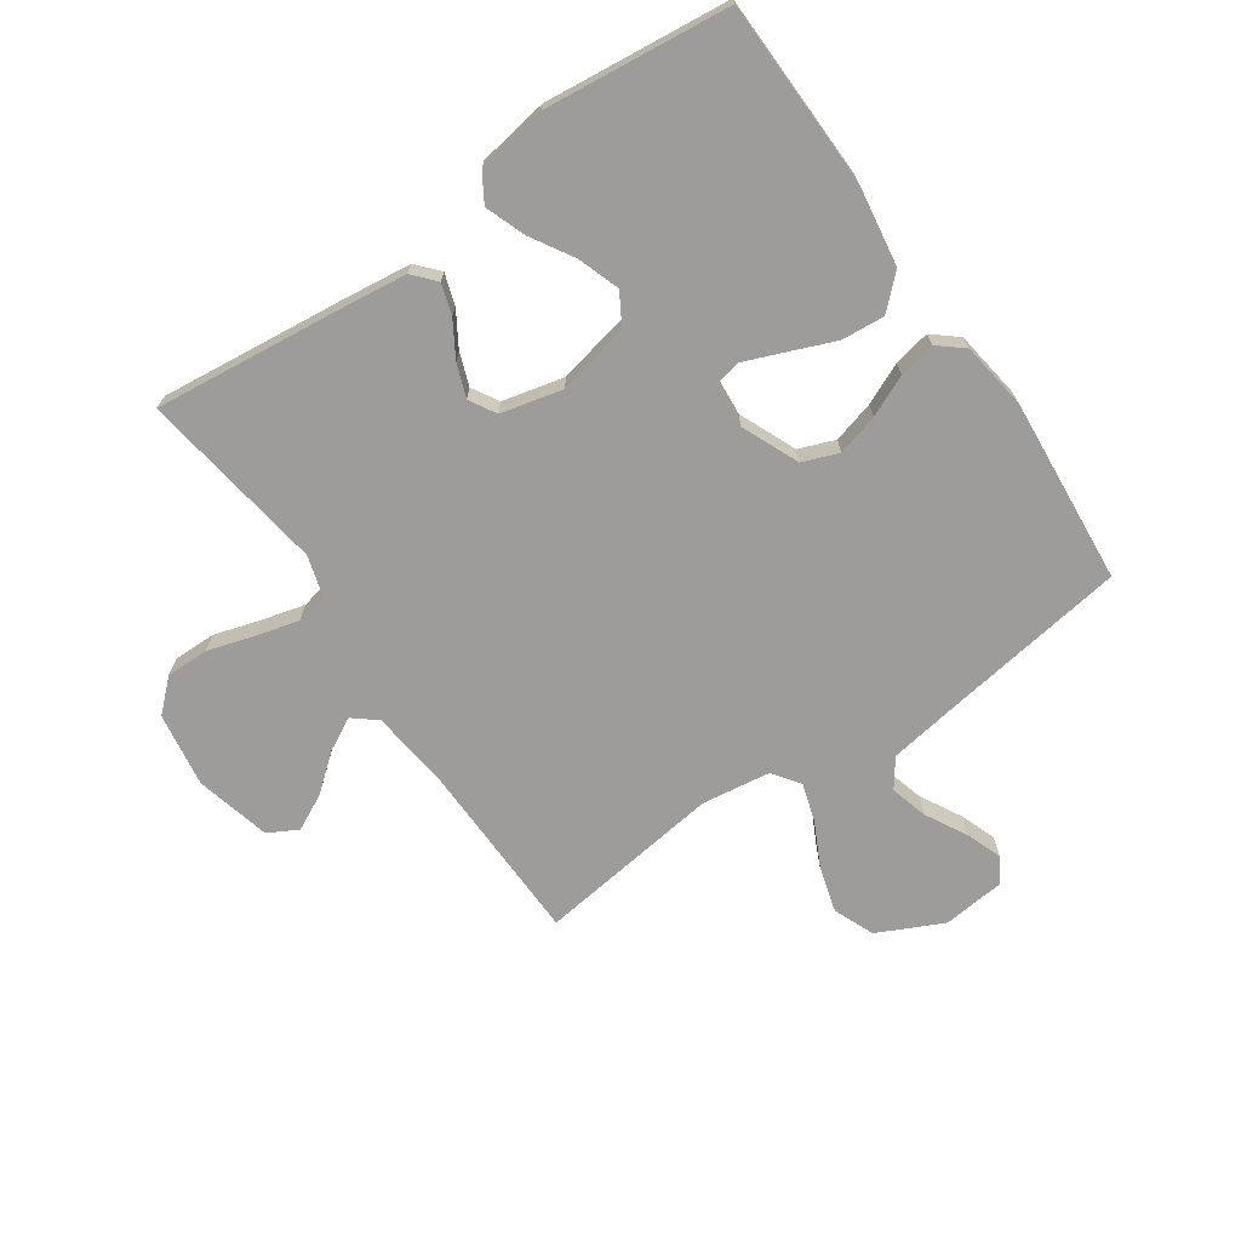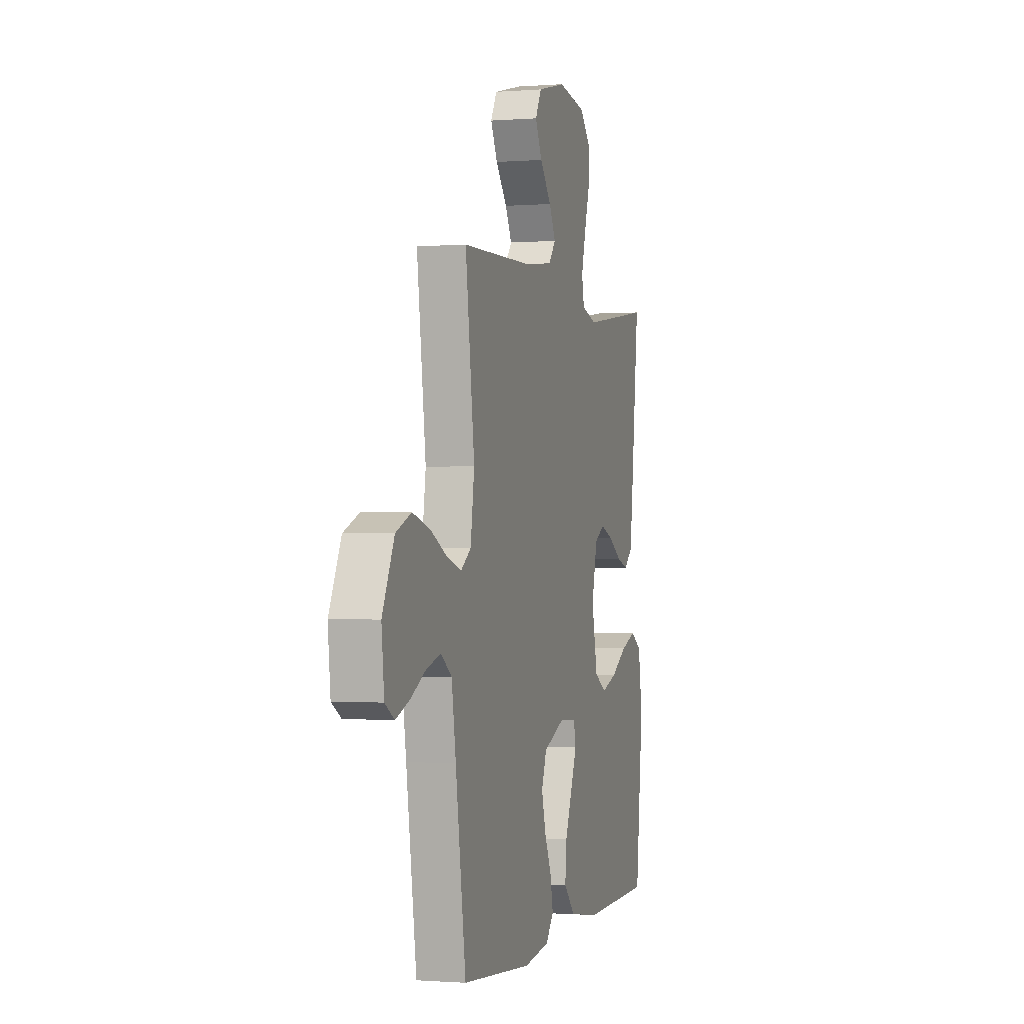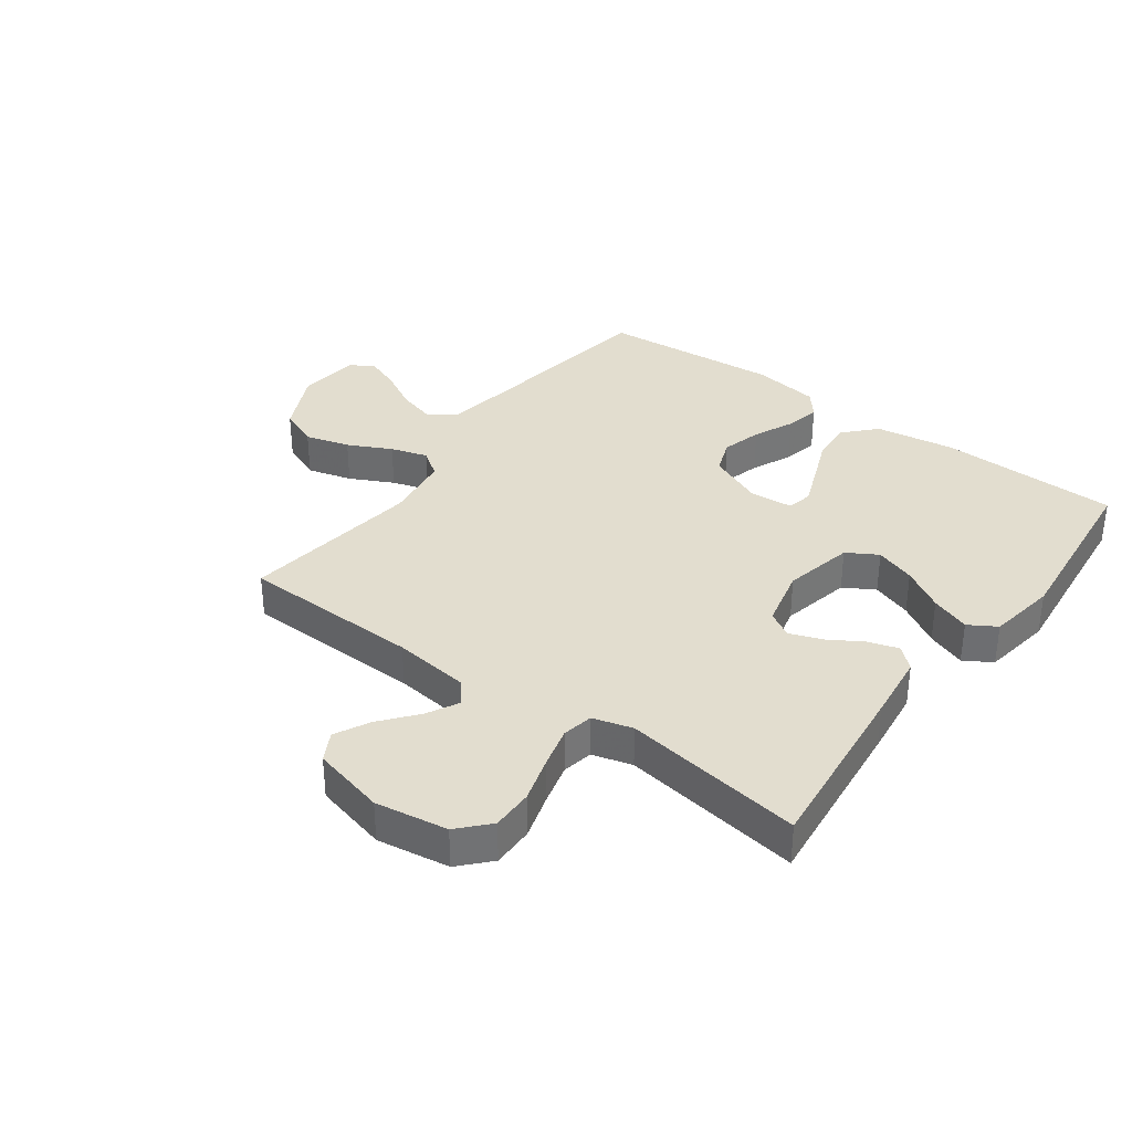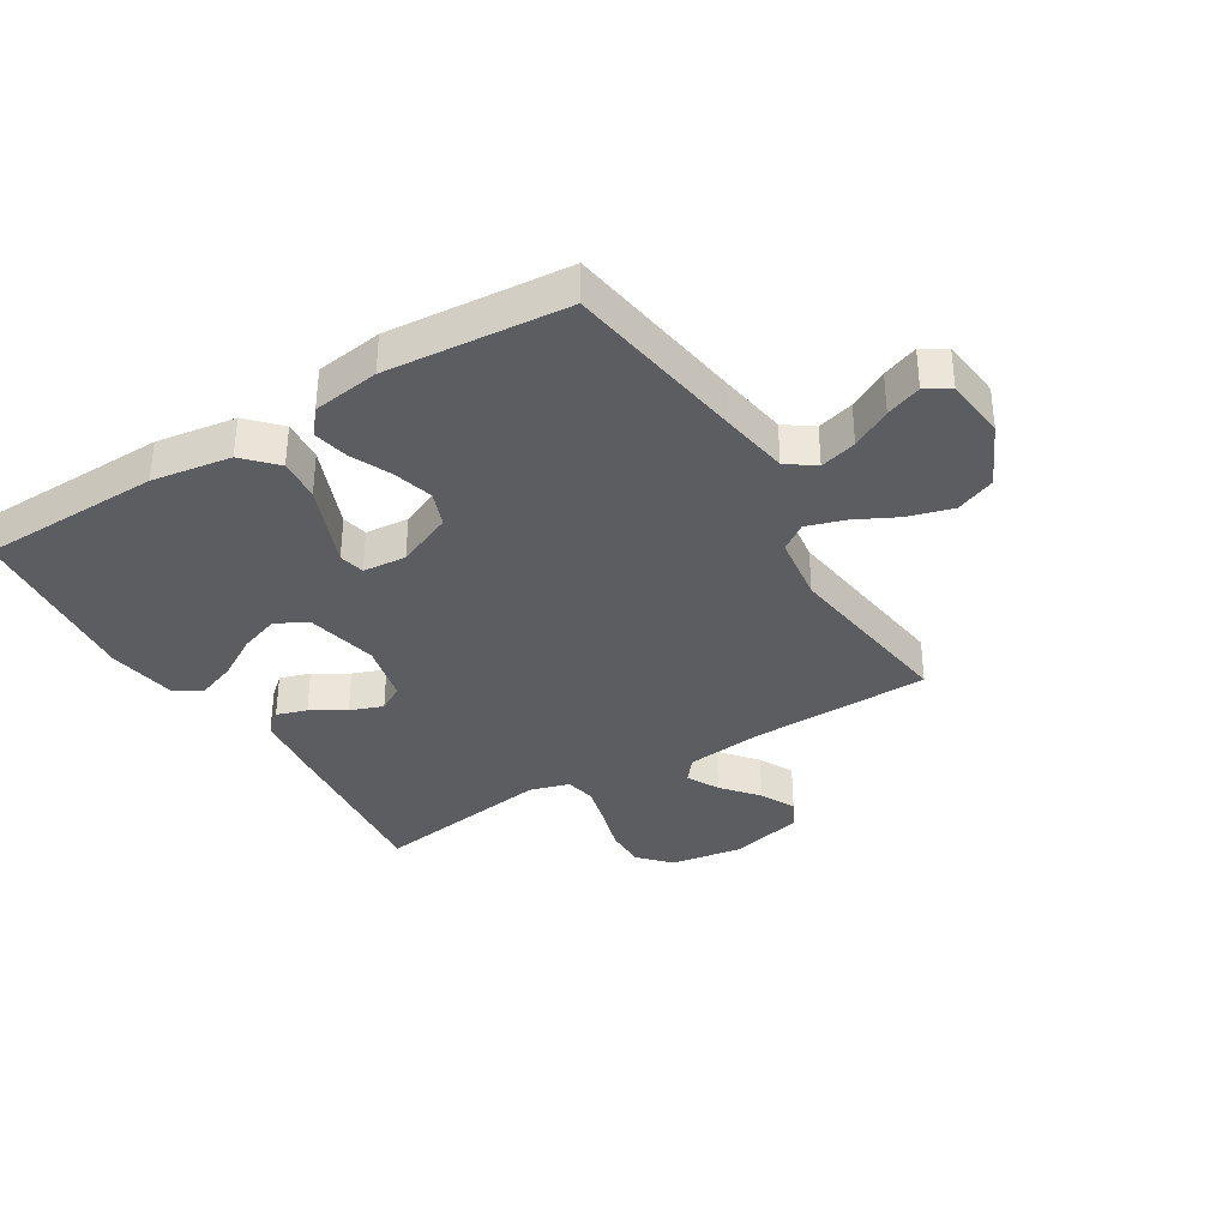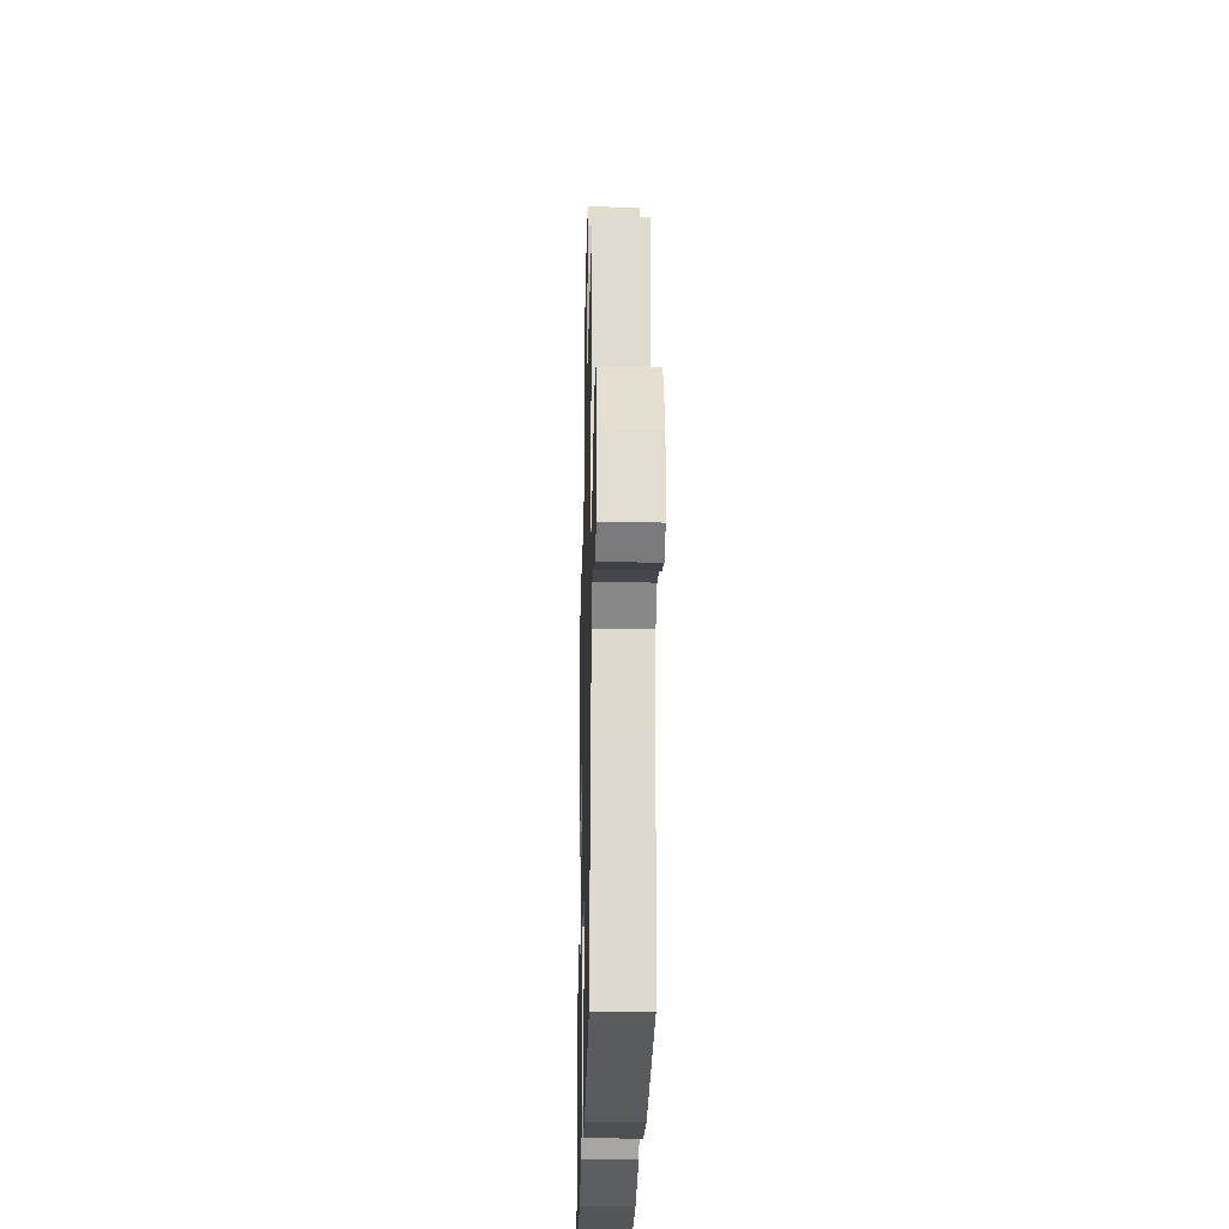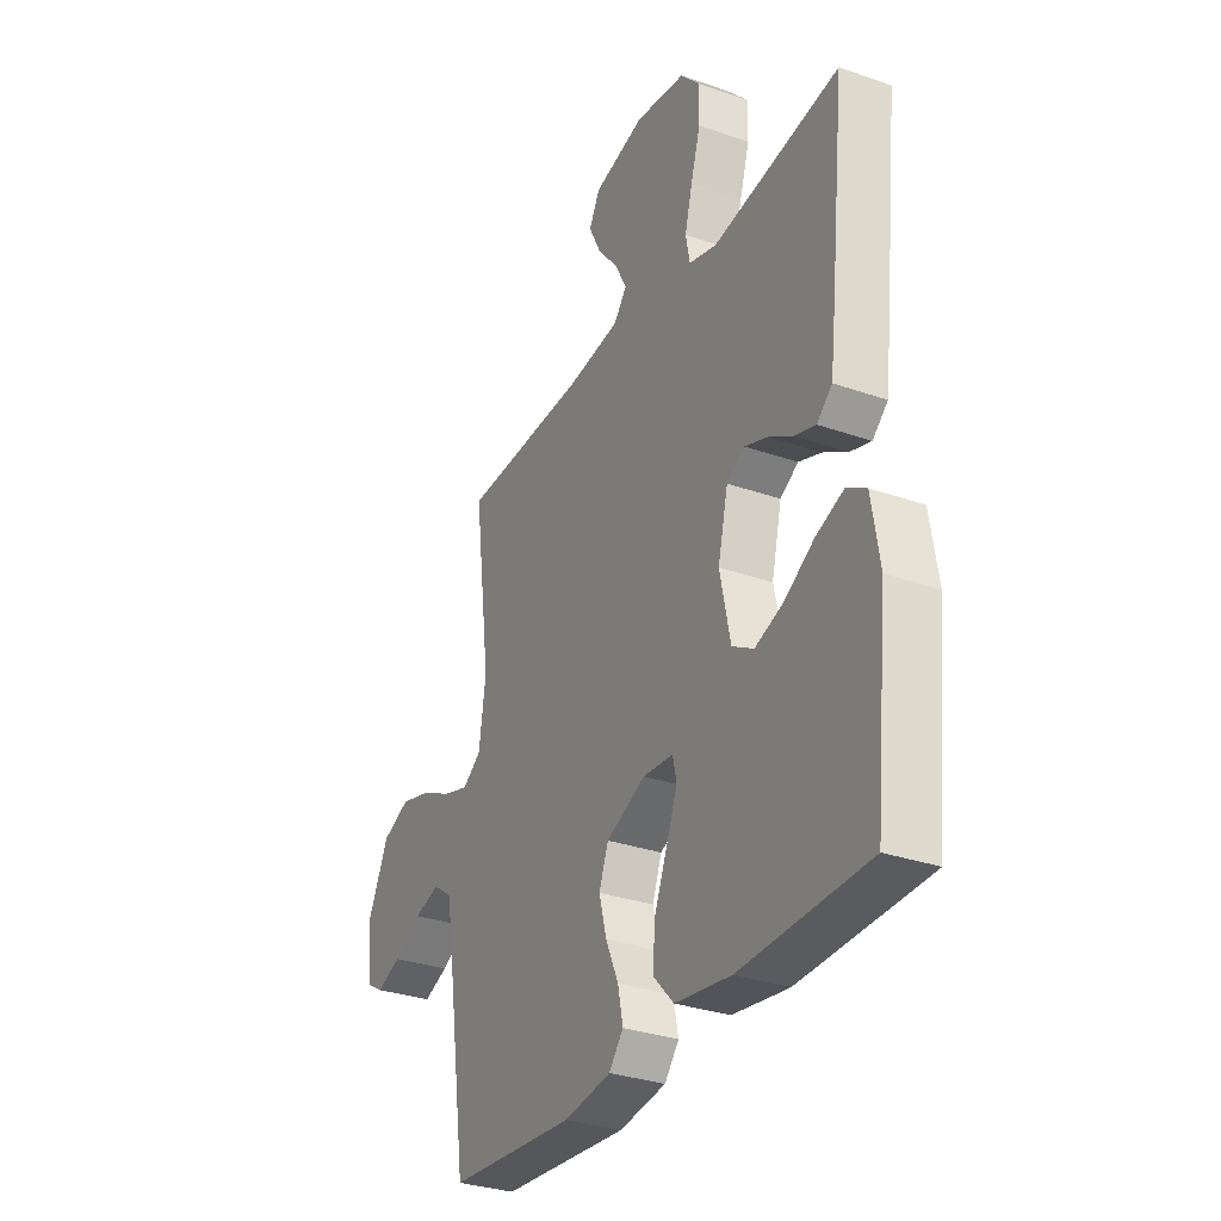
<metadata>
{"format":"obj","ext":"obj","renderer":"f3d","projection":"perspective","resolution":1024,"background":"white","views":[{"elev":-70.1,"azim":124.6,"up":"+Y"},{"elev":-0.9,"azim":-73.7,"up":"+Z"},{"elev":35.0,"azim":36.4,"up":"+Y"},{"elev":-35.4,"azim":-148.5,"up":"+Y"},{"elev":-27.2,"azim":-91.4,"up":"+Z"},{"elev":-31.4,"azim":63.6,"up":"+Z"}]}
</metadata>
<code>
v -0.5 0.07 0.5
v -0.2 0.07 0.507
v -0.073 0.07 0.522
v -0.042 0.07 0.56
v -0.07 0.07 0.613
v -0.119 0.07 0.673
v -0.148 0.07 0.731
v -0.122 0.07 0.779
v 0 0.07 0.809
v 0.12 0.07 0.79
v 0.166 0.07 0.74
v 0.165 0.07 0.671
v 0.142 0.07 0.595
v 0.124 0.07 0.526
v 0.134 0.07 0.475
v 0.2 0.07 0.456
v 0.5 0.07 0.5
v 0.467 0.07 0.2
v 0.453 0.07 0.087
v 0.417 0.07 0.055
v 0.367 0.07 0.071
v 0.311 0.07 0.105
v 0.257 0.07 0.125
v 0.214 0.07 0.1
v 0.19 0.07 0
v 0.215 0.07 -0.117
v 0.266 0.07 -0.147
v 0.333 0.07 -0.124
v 0.403 0.07 -0.082
v 0.468 0.07 -0.058
v 0.514 0.07 -0.086
v 0.532 0.07 -0.2
v 0.5 0.07 -0.5
v 0.2 0.07 -0.507
v 0.068 0.07 -0.487
v 0.019 0.07 -0.435
v 0.025 0.07 -0.365
v 0.055 0.07 -0.291
v 0.081 0.07 -0.226
v 0.072 0.07 -0.183
v 0 0.07 -0.177
v -0.093 0.07 -0.217
v -0.115 0.07 -0.275
v -0.097 0.07 -0.342
v -0.067 0.07 -0.409
v -0.055 0.07 -0.468
v -0.089 0.07 -0.509
v -0.2 0.07 -0.525
v -0.5 0.07 -0.5
v -0.544 0.07 -0.2
v -0.562 0.07 -0.084
v -0.608 0.07 -0.051
v -0.669 0.07 -0.068
v -0.735 0.07 -0.104
v -0.794 0.07 -0.126
v -0.834 0.07 -0.102
v -0.845 0.07 0
v -0.794 0.07 0.106
v -0.728 0.07 0.133
v -0.654 0.07 0.112
v -0.582 0.07 0.076
v -0.521 0.07 0.057
v -0.477 0.07 0.088
v -0.461 0.07 0.2
v -0.5 0 0.5
v -0.2 0 0.507
v -0.073 0 0.522
v -0.042 0 0.56
v -0.07 0 0.613
v -0.119 0 0.673
v -0.148 0 0.731
v -0.122 0 0.779
v 0 0 0.809
v 0.12 0 0.79
v 0.166 0 0.74
v 0.165 0 0.671
v 0.142 0 0.595
v 0.124 0 0.526
v 0.134 0 0.475
v 0.2 0 0.456
v 0.5 0 0.5
v 0.467 0 0.2
v 0.453 0 0.087
v 0.417 0 0.055
v 0.367 0 0.071
v 0.311 0 0.105
v 0.257 0 0.125
v 0.214 0 0.1
v 0.19 0 0
v 0.215 0 -0.117
v 0.266 0 -0.147
v 0.333 0 -0.124
v 0.403 0 -0.082
v 0.468 0 -0.058
v 0.514 0 -0.086
v 0.532 0 -0.2
v 0.5 0 -0.5
v 0.2 0 -0.507
v 0.068 0 -0.487
v 0.019 0 -0.435
v 0.025 0 -0.365
v 0.055 0 -0.291
v 0.081 0 -0.226
v 0.072 0 -0.183
v 0 0 -0.177
v -0.093 0 -0.217
v -0.115 0 -0.275
v -0.097 0 -0.342
v -0.067 0 -0.409
v -0.055 0 -0.468
v -0.089 0 -0.509
v -0.2 0 -0.525
v -0.5 0 -0.5
v -0.544 0 -0.2
v -0.562 0 -0.084
v -0.608 0 -0.051
v -0.669 0 -0.068
v -0.735 0 -0.104
v -0.794 0 -0.126
v -0.834 0 -0.102
v -0.845 0 0
v -0.794 0 0.106
v -0.728 0 0.133
v -0.654 0 0.112
v -0.582 0 0.076
v -0.521 0 0.057
v -0.477 0 0.088
v -0.461 0 0.2
f 59 60 61
f 58 59 61
f 57 58 61
f 56 57 61
f 55 56 61
f 54 55 61
f 53 54 61
f 52 53 61 62
f 51 52 62 63
f 48 49 50
f 47 48 50
f 46 47 50
f 45 46 50
f 44 45 50
f 50 51 63
f 44 50 63
f 43 44 63
f 36 37 38
f 35 36 38
f 34 35 38
f 33 34 38
f 32 33 38
f 31 32 38
f 30 31 38
f 29 30 38
f 28 29 38
f 27 28 38 39
f 26 27 39 40
f 20 21 22
f 19 20 22
f 18 19 22
f 17 18 22
f 16 17 22
f 15 16 22 23
f 11 12 13
f 10 11 13
f 9 10 13
f 8 9 13
f 7 8 13
f 6 7 13
f 5 6 13
f 4 5 13 14
f 3 4 14 15
f 64 1 2
f 2 3 15
f 64 2 15
f 63 64 15
f 43 63 15
f 42 43 15
f 15 23 24
f 15 24 25
f 42 15 25
f 41 42 25
f 25 26 40 41
f 125 124 123
f 125 123 122
f 125 122 121
f 125 121 120
f 125 120 119
f 125 119 118
f 125 118 117
f 126 125 117 116
f 127 126 116 115
f 114 113 112
f 114 112 111
f 114 111 110
f 114 110 109
f 114 109 108
f 127 115 114
f 127 114 108
f 127 108 107
f 102 101 100
f 102 100 99
f 102 99 98
f 102 98 97
f 102 97 96
f 102 96 95
f 102 95 94
f 102 94 93
f 102 93 92
f 103 102 92 91
f 104 103 91 90
f 86 85 84
f 86 84 83
f 86 83 82
f 86 82 81
f 86 81 80
f 87 86 80 79
f 77 76 75
f 77 75 74
f 77 74 73
f 77 73 72
f 77 72 71
f 77 71 70
f 77 70 69
f 78 77 69 68
f 79 78 68 67
f 66 65 128
f 79 67 66
f 79 66 128
f 79 128 127
f 79 127 107
f 79 107 106
f 88 87 79
f 89 88 79
f 89 79 106
f 89 106 105
f 105 104 90 89
f 1 65 66 2
f 2 66 67 3
f 3 67 68 4
f 4 68 69 5
f 5 69 70 6
f 6 70 71 7
f 7 71 72 8
f 8 72 73 9
f 9 73 74 10
f 10 74 75 11
f 11 75 76 12
f 12 76 77 13
f 13 77 78 14
f 14 78 79 15
f 15 79 80 16
f 16 80 81 17
f 17 81 82 18
f 18 82 83 19
f 19 83 84 20
f 20 84 85 21
f 21 85 86 22
f 22 86 87 23
f 23 87 88 24
f 24 88 89 25
f 25 89 90 26
f 26 90 91 27
f 27 91 92 28
f 28 92 93 29
f 29 93 94 30
f 30 94 95 31
f 31 95 96 32
f 32 96 97 33
f 33 97 98 34
f 34 98 99 35
f 35 99 100 36
f 36 100 101 37
f 37 101 102 38
f 38 102 103 39
f 39 103 104 40
f 40 104 105 41
f 41 105 106 42
f 42 106 107 43
f 43 107 108 44
f 44 108 109 45
f 45 109 110 46
f 46 110 111 47
f 47 111 112 48
f 48 112 113 49
f 49 113 114 50
f 50 114 115 51
f 51 115 116 52
f 52 116 117 53
f 53 117 118 54
f 54 118 119 55
f 55 119 120 56
f 56 120 121 57
f 57 121 122 58
f 58 122 123 59
f 59 123 124 60
f 60 124 125 61
f 61 125 126 62
f 62 126 127 63
f 63 127 128 64
f 64 128 65 1

</code>
